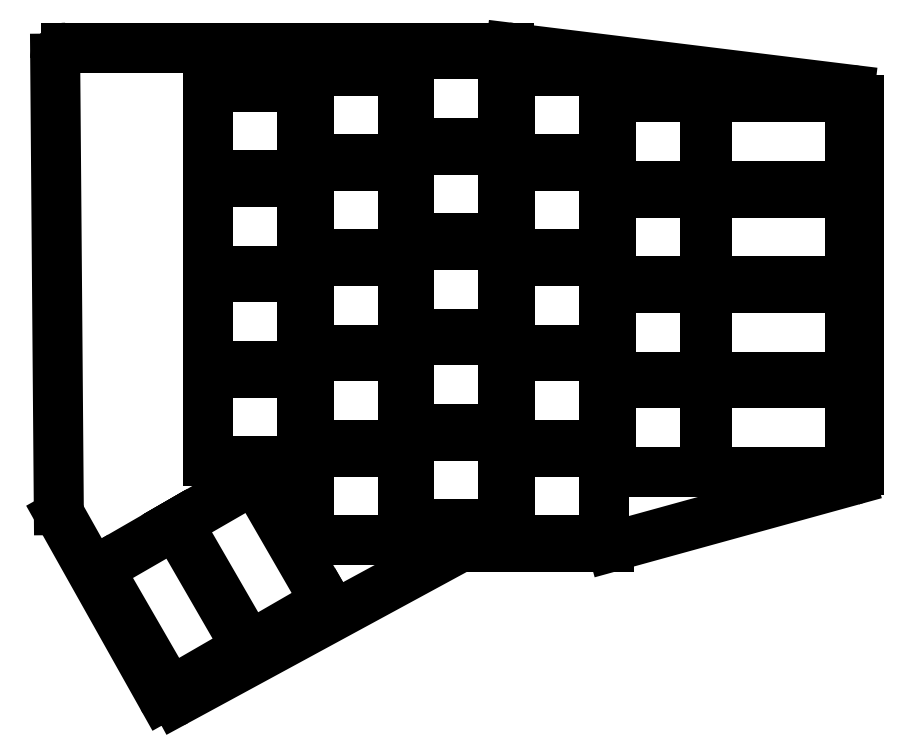
<metadata>
{"format":"dxf","ext":"dxf","renderer":"ezdxf+matplotlib","layout":"modelspace","background":"white","min_lineweight":24,"dpi":150}
</metadata>
<code>
0
SECTION
2
ENTITIES
0
LINE
8
0
10
325.6
20
-100.2
11
325.6
21
-31.27
0
LINE
8
0
10
323.9
20
-29.28
11
260.8
21
-21.51
0
LINE
8
0
10
260.5
20
-21.5
11
177.9
21
-21.5
0
LINE
8
0
10
175.9
20
-23.52
11
176.6
21
-107.6
0
LINE
8
0
10
176.8
20
-108.6
11
195.8
21
-142.4
0
LINE
8
0
10
198.5
20
-143.2
11
251
21
-114.7
0
LINE
8
0
10
251.9
20
-114.5
11
279.1
21
-114.5
0
LINE
8
0
10
279.7
20
-114.4
11
324.2
21
-102.2
0
ARC
8
0
10
323.6
20
-31.27
40
2
50
0
51
82.98
0
ARC
8
0
10
260.5
20
-23.5
40
2
50
82.98
51
90
0
ARC
8
0
10
177.9
20
-23.5
40
2
50
90
51
180.5
0
ARC
8
0
10
178.6
20
-107.6
40
2
50
180.5
51
209.3
0
ARC
8
0
10
197.6
20
-141.4
40
2
50
209.3
51
298.5
0
ARC
8
0
10
251.9
20
-116.5
40
2
50
90
51
118.5
0
ARC
8
0
10
279.1
20
-112.5
40
2
50
270
51
285.4
0
ARC
8
0
10
323.6
20
-100.2
40
2
50
285.4
51
0
0
LINE
8
0
10
297.4
20
-100.5
11
323.9
21
-100.5
0
LINE
8
0
10
297.4
20
-84
11
323.9
21
-84
0
LINE
8
0
10
297.4
20
-82.75
11
323.9
21
-82.75
0
LINE
8
0
10
297.4
20
-66.25
11
323.9
21
-66.25
0
LINE
8
0
10
297.4
20
-65
11
323.9
21
-65
0
LINE
8
0
10
297.4
20
-48.5
11
323.9
21
-48.5
0
LINE
8
0
10
297.4
20
-47.25
11
323.9
21
-47.25
0
LINE
8
0
10
297.4
20
-30.75
11
323.9
21
-30.75
0
LINE
8
0
10
279.4
20
-100.5
11
296.9
21
-100.5
0
LINE
8
0
10
296.9
20
-100.5
11
296.9
21
-84
0
LINE
8
0
10
296.9
20
-84
11
279.4
21
-84
0
LINE
8
0
10
279.4
20
-84
11
279.4
21
-100.5
0
LINE
8
0
10
279.4
20
-82.75
11
296.9
21
-82.75
0
LINE
8
0
10
296.9
20
-82.75
11
296.9
21
-66.25
0
LINE
8
0
10
296.9
20
-66.25
11
279.4
21
-66.25
0
LINE
8
0
10
279.4
20
-66.25
11
279.4
21
-82.75
0
LINE
8
0
10
279.4
20
-65
11
296.9
21
-65
0
LINE
8
0
10
296.9
20
-65
11
296.9
21
-48.5
0
LINE
8
0
10
296.9
20
-48.5
11
279.4
21
-48.5
0
LINE
8
0
10
279.4
20
-48.5
11
279.4
21
-65
0
LINE
8
0
10
279.4
20
-47.25
11
296.9
21
-47.25
0
LINE
8
0
10
296.9
20
-47.25
11
296.9
21
-30.75
0
LINE
8
0
10
296.9
20
-30.75
11
279.4
21
-30.75
0
LINE
8
0
10
279.4
20
-30.75
11
279.4
21
-47.25
0
LINE
8
0
10
260.6
20
-113.2
11
278.1
21
-113.2
0
LINE
8
0
10
278.1
20
-113.2
11
278.1
21
-96.75
0
LINE
8
0
10
278.1
20
-96.75
11
260.6
21
-96.75
0
LINE
8
0
10
260.6
20
-96.75
11
260.6
21
-113.2
0
LINE
8
0
10
260.6
20
-95.5
11
278.1
21
-95.5
0
LINE
8
0
10
278.1
20
-95.5
11
278.1
21
-79
0
LINE
8
0
10
278.1
20
-79
11
260.6
21
-79
0
LINE
8
0
10
260.6
20
-79
11
260.6
21
-95.5
0
LINE
8
0
10
260.6
20
-77.75
11
278.1
21
-77.75
0
LINE
8
0
10
278.1
20
-77.75
11
278.1
21
-61.25
0
LINE
8
0
10
278.1
20
-61.25
11
260.6
21
-61.25
0
LINE
8
0
10
260.6
20
-61.25
11
260.6
21
-77.75
0
LINE
8
0
10
260.6
20
-60
11
278.1
21
-60
0
LINE
8
0
10
278.1
20
-60
11
278.1
21
-43.5
0
LINE
8
0
10
278.1
20
-43.5
11
260.6
21
-43.5
0
LINE
8
0
10
260.6
20
-43.5
11
260.6
21
-60
0
LINE
8
0
10
260.6
20
-42.25
11
278.1
21
-42.25
0
LINE
8
0
10
278.1
20
-42.25
11
278.1
21
-25.75
0
LINE
8
0
10
278.1
20
-25.75
11
260.6
21
-25.75
0
LINE
8
0
10
260.6
20
-25.75
11
260.6
21
-42.25
0
LINE
8
0
10
241.9
20
-110.2
11
259.4
21
-110.2
0
LINE
8
0
10
259.4
20
-110.2
11
259.4
21
-93.75
0
LINE
8
0
10
259.4
20
-93.75
11
241.9
21
-93.75
0
LINE
8
0
10
241.9
20
-93.75
11
241.9
21
-110.2
0
LINE
8
0
10
241.9
20
-92.5
11
259.4
21
-92.5
0
LINE
8
0
10
259.4
20
-92.5
11
259.4
21
-76
0
LINE
8
0
10
259.4
20
-76
11
241.9
21
-76
0
LINE
8
0
10
241.9
20
-76
11
241.9
21
-92.5
0
LINE
8
0
10
241.9
20
-74.75
11
259.4
21
-74.75
0
LINE
8
0
10
259.4
20
-74.75
11
259.4
21
-58.25
0
LINE
8
0
10
259.4
20
-58.25
11
241.9
21
-58.25
0
LINE
8
0
10
241.9
20
-58.25
11
241.9
21
-74.75
0
LINE
8
0
10
241.9
20
-57
11
259.4
21
-57
0
LINE
8
0
10
259.4
20
-57
11
259.4
21
-40.5
0
LINE
8
0
10
259.4
20
-40.5
11
241.9
21
-40.5
0
LINE
8
0
10
241.9
20
-40.5
11
241.9
21
-57
0
LINE
8
0
10
241.9
20
-39.25
11
259.4
21
-39.25
0
LINE
8
0
10
259.4
20
-39.25
11
259.4
21
-22.75
0
LINE
8
0
10
259.4
20
-22.75
11
241.9
21
-22.75
0
LINE
8
0
10
241.9
20
-22.75
11
241.9
21
-39.25
0
LINE
8
0
10
223.1
20
-113.2
11
240.6
21
-113.2
0
LINE
8
0
10
240.6
20
-113.2
11
240.6
21
-96.75
0
LINE
8
0
10
240.6
20
-96.75
11
223.1
21
-96.75
0
LINE
8
0
10
223.1
20
-96.75
11
223.1
21
-113.2
0
LINE
8
0
10
223.1
20
-95.5
11
240.6
21
-95.5
0
LINE
8
0
10
240.6
20
-95.5
11
240.6
21
-79
0
LINE
8
0
10
240.6
20
-79
11
223.1
21
-79
0
LINE
8
0
10
223.1
20
-79
11
223.1
21
-95.5
0
LINE
8
0
10
223.1
20
-77.75
11
240.6
21
-77.75
0
LINE
8
0
10
240.6
20
-77.75
11
240.6
21
-61.25
0
LINE
8
0
10
240.6
20
-61.25
11
223.1
21
-61.25
0
LINE
8
0
10
223.1
20
-61.25
11
223.1
21
-77.75
0
LINE
8
0
10
223.1
20
-60
11
240.6
21
-60
0
LINE
8
0
10
240.6
20
-60
11
240.6
21
-43.5
0
LINE
8
0
10
240.6
20
-43.5
11
223.1
21
-43.5
0
LINE
8
0
10
223.1
20
-43.5
11
223.1
21
-60
0
LINE
8
0
10
223.1
20
-42.25
11
240.6
21
-42.25
0
LINE
8
0
10
240.6
20
-42.25
11
240.6
21
-25.75
0
LINE
8
0
10
240.6
20
-25.75
11
223.1
21
-25.75
0
LINE
8
0
10
223.1
20
-25.75
11
223.1
21
-42.25
0
LINE
8
0
10
204.4
20
-98.5
11
221.9
21
-98.5
0
LINE
8
0
10
221.9
20
-98.5
11
221.9
21
-82
0
LINE
8
0
10
221.9
20
-82
11
204.4
21
-82
0
LINE
8
0
10
204.4
20
-82
11
204.4
21
-98.5
0
LINE
8
0
10
204.4
20
-80.75
11
221.9
21
-80.75
0
LINE
8
0
10
221.9
20
-80.75
11
221.9
21
-64.25
0
LINE
8
0
10
221.9
20
-64.25
11
204.4
21
-64.25
0
LINE
8
0
10
204.4
20
-64.25
11
204.4
21
-80.75
0
LINE
8
0
10
204.4
20
-63
11
221.9
21
-63
0
LINE
8
0
10
221.9
20
-63
11
221.9
21
-46.5
0
LINE
8
0
10
221.9
20
-46.5
11
204.4
21
-46.5
0
LINE
8
0
10
204.4
20
-46.5
11
204.4
21
-63
0
LINE
8
0
10
204.4
20
-45.25
11
221.9
21
-45.25
0
LINE
8
0
10
221.9
20
-45.25
11
221.9
21
-28.75
0
LINE
8
0
10
221.9
20
-28.75
11
204.4
21
-28.75
0
LINE
8
0
10
204.4
20
-28.75
11
204.4
21
-45.25
0
LINE
8
0
10
323.9
20
-100.5
11
323.9
21
-84
0
LINE
8
0
10
297.4
20
-84
11
297.4
21
-100.5
0
LINE
8
0
10
323.9
20
-82.75
11
323.9
21
-66.25
0
LINE
8
0
10
297.4
20
-66.25
11
297.4
21
-82.75
0
LINE
8
0
10
323.9
20
-65
11
323.9
21
-48.5
0
LINE
8
0
10
297.4
20
-48.5
11
297.4
21
-65
0
LINE
8
0
10
323.9
20
-47.25
11
323.9
21
-30.75
0
LINE
8
0
10
297.4
20
-30.75
11
297.4
21
-47.25
0
LINE
8
0
10
198.8
20
-110.1
11
212
21
-133
0
LINE
8
0
10
212
20
-133
11
226.3
21
-124.8
0
LINE
8
0
10
226.3
20
-124.8
11
213.1
21
-101.8
0
LINE
8
0
10
213.1
20
-101.8
11
198.8
21
-110.1
0
LINE
8
0
10
184.1
20
-118.6
11
197.3
21
-141.5
0
LINE
8
0
10
197.3
20
-141.5
11
211.6
21
-133.3
0
LINE
8
0
10
211.6
20
-133.3
11
198.3
21
-110.3
0
LINE
8
0
10
198.3
20
-110.3
11
184.1
21
-118.6
0
ENDSEC
0
EOF

</code>
